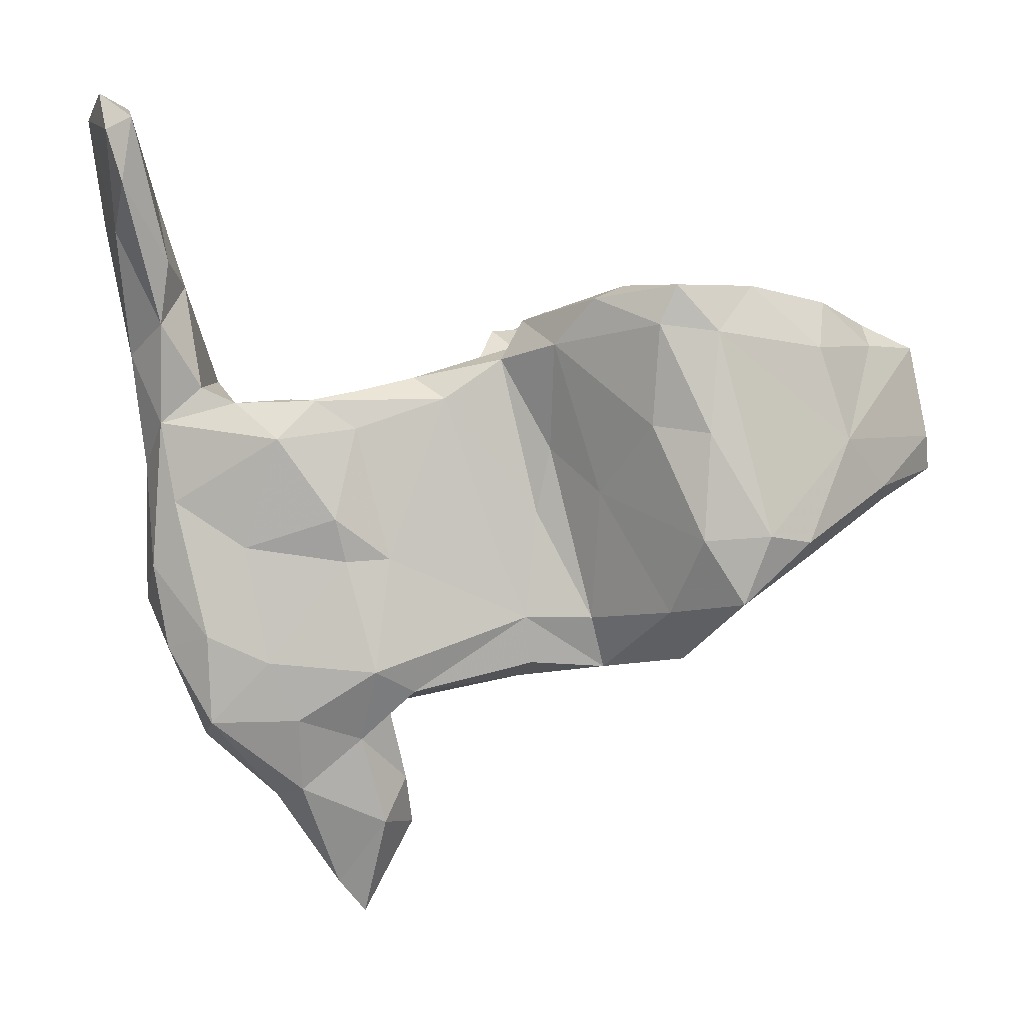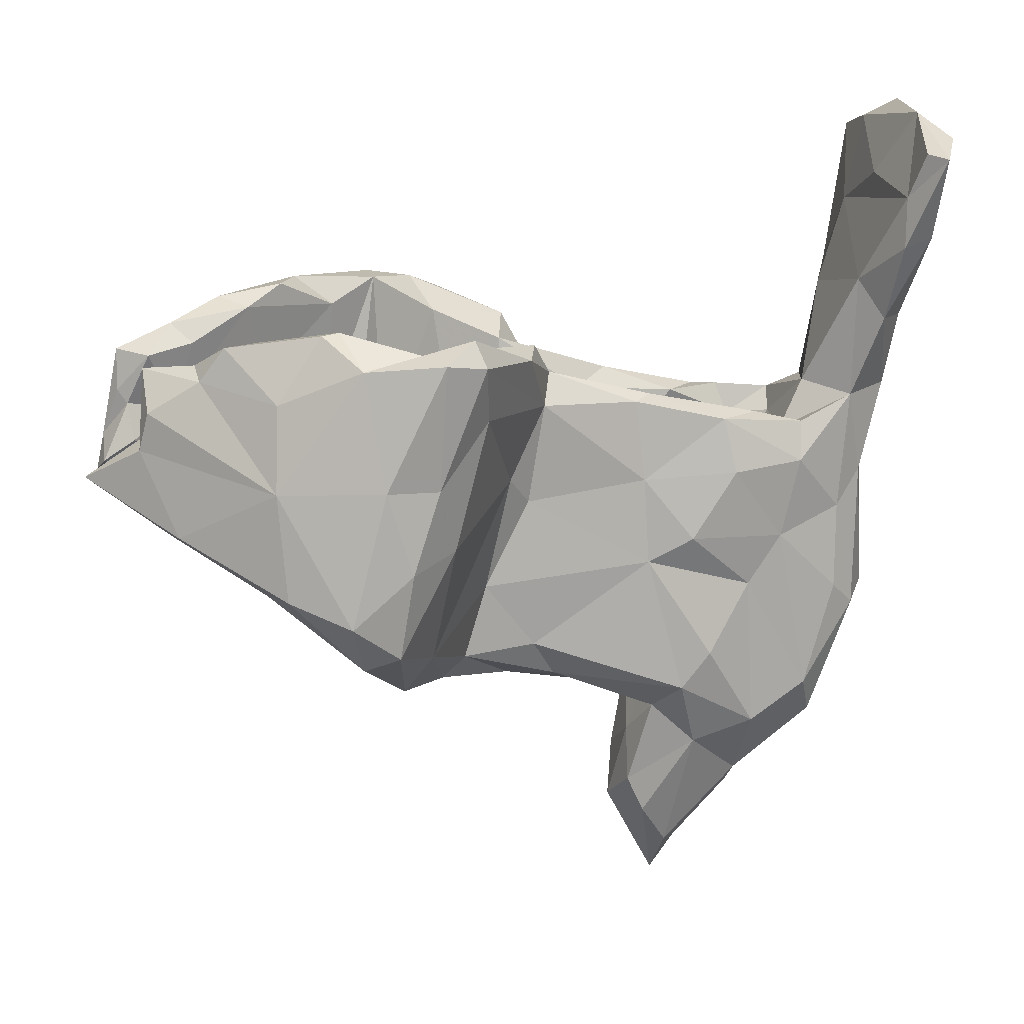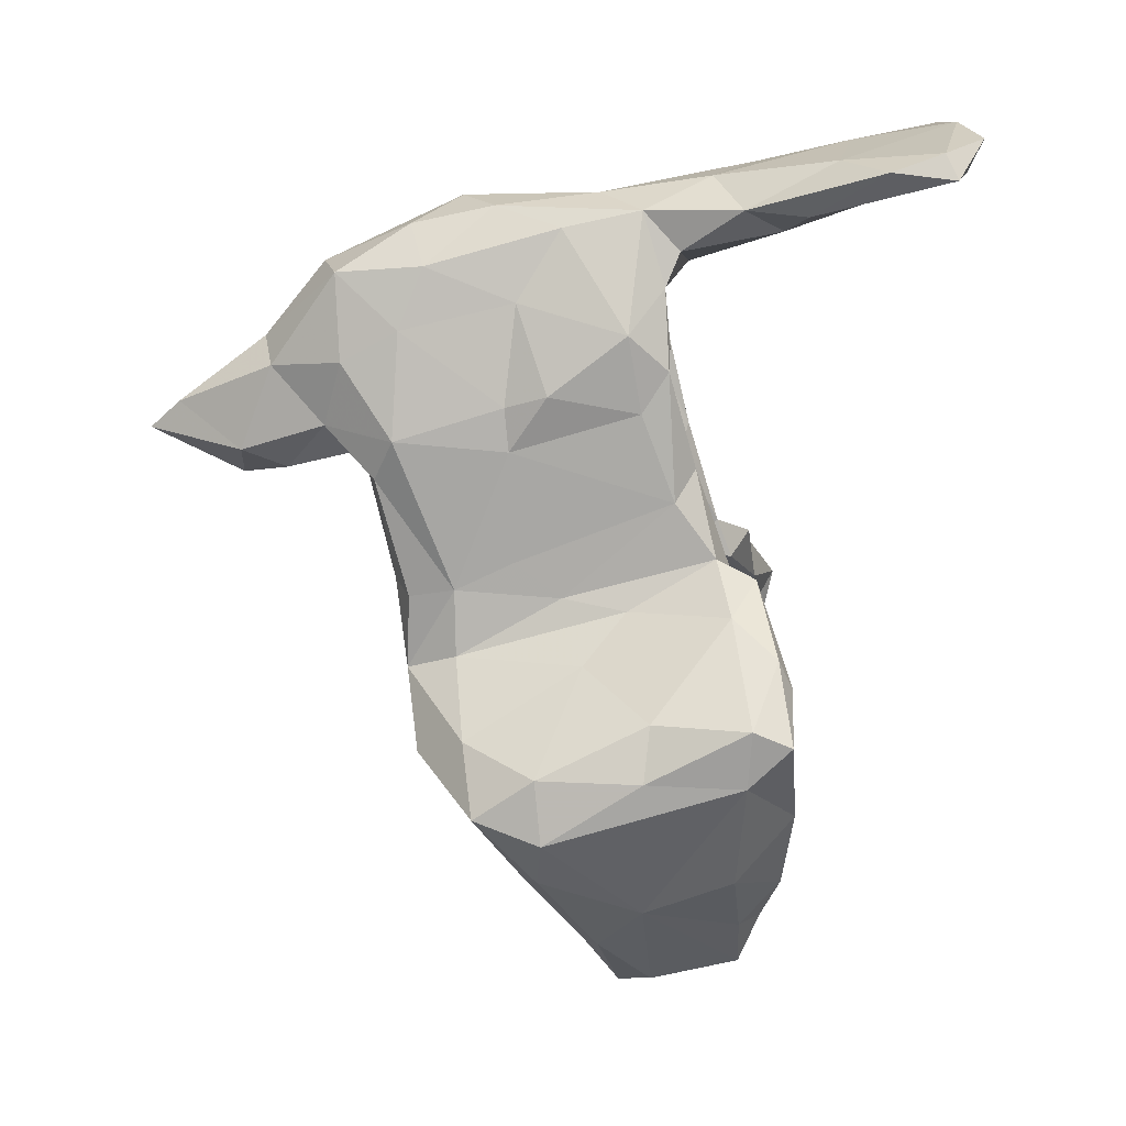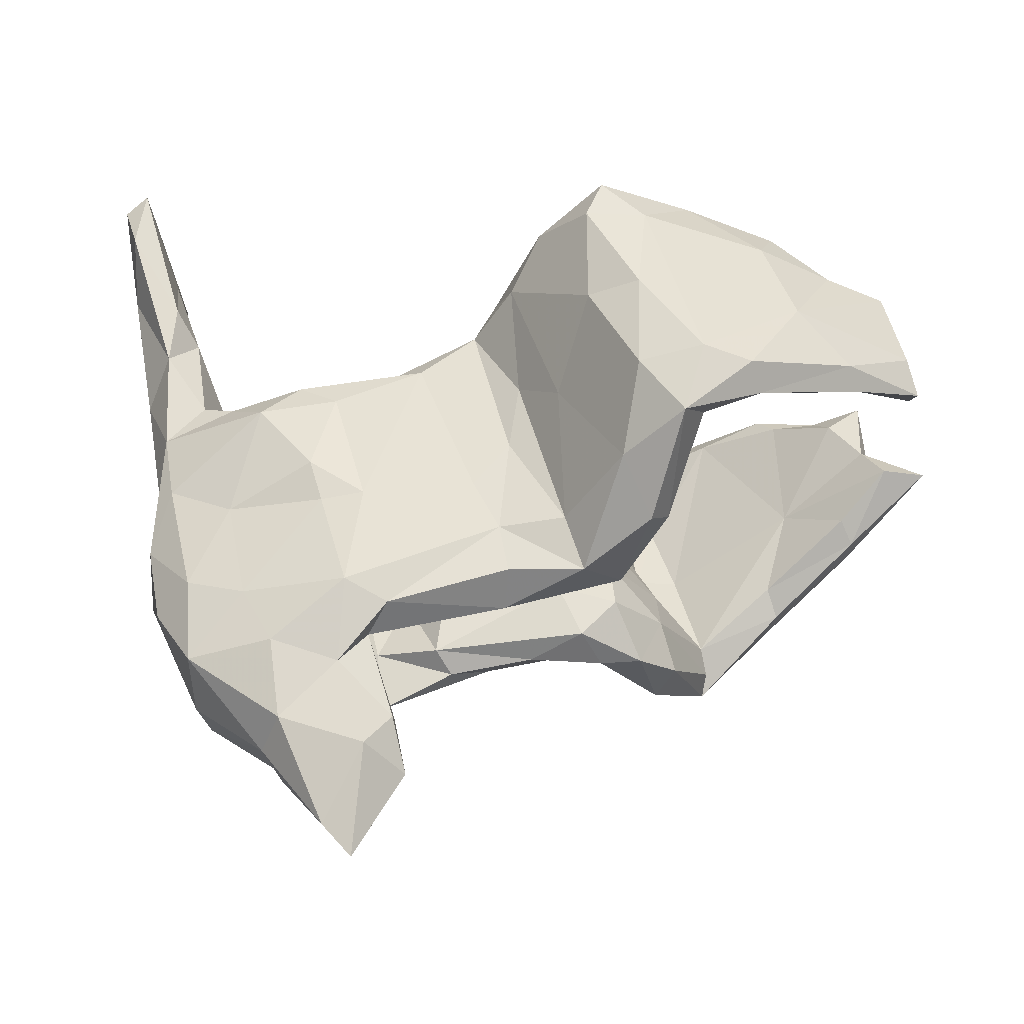
<metadata>
{"format":"obj","ext":"obj","renderer":"f3d","projection":"perspective","resolution":1024,"background":"white","views":[{"elev":-0.9,"azim":170.6,"up":"+Y"},{"elev":16.5,"azim":-10.3,"up":"+Y"},{"elev":-74.7,"azim":91.6,"up":"+Z"},{"elev":-41.4,"azim":-174.2,"up":"+Y"}]}
</metadata>
<code>
v -0.1206 0.05517 -0.1273
v -0.0096 -0.2493 -0.03479
v -0.6545 0.1477 0.1402
v 0.5416 -0.2197 0.09391
v -0.3463 -0.1249 0.3275
v -0.03558 0.00101 0.1311
v -0.1332 0.2836 0.2256
v -0.4686 -0.129 -0.3215
v 0.3291 -0.06655 0.05254
v 0.1741 -0.06081 0.09953
v 0.1453 0.1657 -0.1213
v -0.03864 0.03305 0.05534
v -0.6703 0.07035 -0.1214
v 0.5541 0.01299 0.06857
v -0.4566 -0.07229 0.3723
v -0.11 -0.1385 0.1459
v 0.2096 -0.7282 0.01704
v 0.1468 -0.1822 0.08179
v -0.2521 -0.1784 -0.1071
v 0.5772 0.5146 0.01804
v 0.4256 0.09132 -0.05692
v 0.2978 0.126 0.1275
v -0.7347 0.02089 -0.1326
v 0.1685 -0.1127 0.1411
v -0.5118 0.2864 -0.261
v -0.2634 -0.2702 0.2617
v -0.6581 0.2558 0.1406
v 0.006664 0.1939 -0.1691
v -0.3059 0.03777 0.3387
v -0.1394 0.2556 -0.2281
v 0.5855 0.4942 0.167
v 0.3557 -0.4095 0.139
v 0.6298 0.4275 0.1685
v 0.3095 0.1243 -0.1476
v -0.203 0.07702 -0.3649
v 0.5423 -0.2796 -0.047
v -0.1166 -0.2161 0.01887
v 0.01071 -0.3079 0.1172
v -0.623 -0.004968 0.2077
v -0.6032 0.2194 0.1426
v -0.267 -0.02602 0.415
v -0.6411 0.2155 -0.1249
v 0.2994 -0.1275 -0.04035
v 0.1624 -0.1205 -0.07887
v 0.4777 -0.4259 0.01855
v 0.4476 -0.3461 0.1375
v -0.3728 0.304 -0.3302
v -0.1447 0.2856 0.375
v 0.5651 0.4536 -0.1001
v 0.3226 -0.5137 -0.06601
v -0.06135 0.2344 0.09795
v 0.1787 0.1643 0.08291
v -0.02833 0.2687 0.1453
v 0.09423 0.1373 -0.09403
v 0.6307 0.3966 -0.1199
v 0.5017 -0.18 0.1179
v -0.5344 0.3045 0.2394
v -0.05302 -0.05555 -0.1633
v -0.4574 -0.1064 -0.3715
v 0.4582 0.1656 0.03282
v 0.4729 -0.4015 -0.08481
v 0.6336 0.5625 0.2219
v -0.0716 0.04764 0.1639
v -0.3062 0.1044 0.4069
v 0.3348 -0.5518 0.05526
v 0.1296 -0.5782 0.01921
v -0.561 -0.03349 -0.2143
v 0.3153 0.03765 0.1478
v -0.5057 0.2714 0.1924
v -0.655 0.1974 0.2055
v -0.1463 -0.2576 0.1494
v -0.4615 0.2278 0.3159
v -0.2449 -0.295 0.1317
v -0.3484 -0.205 -0.3773
v -0.6157 0.006452 0.2562
v -0.574 0.2495 0.2284
v -0.688 0.07857 0.1126
v -0.6951 0.154 -0.1472
v -0.3891 0.3306 0.3007
v -0.5116 0.08774 0.2321
v -0.2814 -0.2027 0.1491
v 0.5667 0.2876 0.1334
v -0.3763 -0.1587 -0.3179
v -0.3217 0.05147 -0.3288
v 0.2112 -0.3177 -0.1612
v 0.0684 -0.3362 0.08319
v -0.628 -0.03375 -0.2102
v 0.5465 0.3463 -0.1455
v 0.4354 0.1127 0.1115
v -0.5981 0.1159 -0.171
v -0.17 0.3033 -0.3061
v 0.1826 -0.3713 -0.07952
v -0.2259 -0.2929 -0.08096
v -0.2465 -0.2184 -0.297
v -0.6193 -0.01268 -0.2491
v -0.0365 -0.2284 -0.1574
v -0.1603 0.326 0.3526
v -0.5404 0.06067 -0.3105
v 0.6073 0.5679 0.1911
v 0.578 0.02371 -0.001312
v -0.7561 0.07978 0.133
v 0.2271 -0.4301 -0.09292
v -0.07166 0.048 -0.187
v -0.2099 -0.2301 0.05045
v 0.5674 -0.1447 -0.05063
v -0.1264 0.04887 0.09215
v -0.3747 0.2973 0.2579
v 0.2733 -0.275 0.162
v 0.3598 -0.5278 0.00349
v -0.564 0.2245 -0.1703
v 0.1767 -0.5839 0.09192
v -0.6932 0.2219 -0.1631
v 0.3647 0.07771 -0.1052
v -0.1523 -0.292 0.05151
v -0.03719 -0.3281 -0.07187
v 0.6479 0.428 0.02132
v 0.3467 0.1276 -0.1231
v 0.1626 0.02717 0.1281
v 0.6043 0.2029 -0.04372
v 0.5802 0.4139 0.1812
v -0.7225 0.04334 -0.09776
v 0.5564 0.08962 -0.0773
v -0.2699 0.1459 0.3281
v -0.3892 -0.104 -0.3019
v -0.3633 -0.1065 0.4211
v 0.2213 -0.6513 0.07201
v -0.1703 -0.3109 -0.1361
v -0.3006 -0.2647 0.2034
v -0.1195 0.281 -0.3163
v 0.6127 0.281 0.071
v -0.2018 -0.1458 0.05488
v -0.0273 0.2575 -0.1752
v -0.2114 0.2984 0.404
v -0.041 0.2248 -0.117
v -0.4715 -0.04235 0.2732
v 0.2745 0.122 0.07572
v 0.5756 -0.1973 0.0355
v 0.6752 0.593 -0.01567
v -0.233 0.2955 -0.4078
v -0.02777 -0.2453 0.1418
v -0.04806 0.261 0.2227
v -0.1922 -0.007168 0.3542
v 0.5949 0.1595 0.05124
v 0.08967 -0.3134 0.04495
v -0.06453 -0.3122 0.08711
v -0.5782 0.2663 0.1836
v 0.1496 0.1584 0.1124
v -0.4631 0.2724 -0.225
v 0.3331 -0.3976 -0.1177
v -0.2192 0.02892 0.2389
v -0.2742 -0.1068 0.1986
v -0.6791 0.1314 -0.1382
v -0.2215 -0.2 0.3012
v 0.232 -0.1096 0.09007
v 0.3998 -0.08044 0.1324
v 0.6465 0.5474 -0.2068
v -0.3097 -0.2611 -0.191
v -0.03821 -0.1394 -0.04208
v 0.2595 -0.1379 -0.1526
v 0.6062 0.5651 -0.2282
v 0.1329 0.1495 0.05573
v -0.4778 0.3045 0.2089
v -0.1789 -0.3035 0.1203
v 0.2262 -0.3362 0.1586
v -0.6697 0.1361 0.1981
v 0.3613 0.1271 0.08953
v 0.4815 -0.26 -0.1066
v -0.166 -0.2023 -0.03647
v 0.6204 0.4626 -0.2183
v -0.228 0.01385 -0.2417
v 0.2222 -0.3004 0.03945
v 0.5316 0.3483 0.09409
v -0.2843 -0.2947 -0.2282
v 0.09926 -0.1629 -0.0393
v 0.414 0.08614 0.05494
v 0.2551 -0.676 0.002059
v 0.1917 -0.2948 0.07273
v 0.6577 0.5889 0.1686
v -0.04918 -0.3035 -0.1386
v -0.144 -0.2293 -0.1708
v -0.3325 0.2846 0.3596
v 0.1462 -0.4996 -0.02949
v 0.1508 -0.5265 0.084
v -0.361 0.3327 0.2897
v 0.1138 -0.02488 -0.07205
v -0.1422 -0.02545 -0.2477
v 0.4293 0.05041 0.1358
v -0.2876 0.06397 -0.4027
v 0.1109 0.01031 0.05275
v -0.2126 0.2928 0.334
v -0.6001 0.2573 -0.1885
v 0.363 -0.003322 -0.06784
v 0.3827 -0.303 -0.1266
v -0.2809 -0.1048 -0.3887
v -0.2304 0.2959 -0.3401
v -0.4917 0.2091 -0.3129
v 0.1095 -0.3012 -0.03923
v -0.2062 0.2334 -0.4031
v 0.2444 0.07891 -0.1587
v 0.00525 0.2116 0.09582
v 0.5256 0.1513 0.09514
v -0.03968 0.1497 0.06451
v 0.2618 -0.03372 -0.1336
v -0.2394 0.01796 0.3032
v -0.384 -0.09759 -0.407
v -0.6087 0.0248 0.1765
v -0.6021 0.2202 -0.224
v 0.2409 -0.07178 0.1563
v 0.1447 -0.3505 -0.1346
v 0.006676 -0.1309 -0.1585
v 0.4688 -0.4107 0.09682
v 0.09922 0.1294 -0.1618
v 0.1557 -0.4461 0.04675
v 0.2601 0.1249 -0.09656
v 0.2634 -0.1281 -0.08586
v 0.3389 -0.5154 0.09043
v 0.4367 0.122 -0.1079
v 0.5574 0.247 -0.1247
v -0.3523 -0.172 0.341
v -0.7218 0.07517 -0.1636
v 0.2666 0.03004 0.1097
v 0.1887 -0.1331 -0.1585
v 0.4207 -0.115 -0.117
v 0.2144 -0.3096 -0.05801
v -0.2218 0.1005 0.3937
v 0.3448 -0.1629 0.1333
v -0.1359 0.1937 0.3342
v -0.4032 0.306 -0.2551
v 0.5333 -0.03966 -0.08515
v 0.4909 0.1476 -0.09135
v -0.03854 0.09952 -0.09596
v 0.628 0.6208 0.07509
v -0.2881 -0.1624 0.4074
v 0.3718 0.0604 -0.1644
v -0.009439 0.1635 0.1338
v 0.6097 0.5896 -0.1476
v 0.1871 -0.3836 0.1053
v -0.3022 0.2245 -0.3967
v -0.2712 0.005976 -0.3069
v 0.2573 -0.4475 0.123
v -0.3089 0.2565 -0.3063
v 0.1843 -0.5707 -0.06319
v 0.06947 -0.1824 0.0193
v -0.4688 0.09428 0.3469
v 0.6572 0.6218 -0.1106
v -0.3425 -0.1855 0.3864
v -0.06587 0.2121 -0.2569
v 0.2785 -0.06921 -0.1705
v -0.4837 -0.07985 0.3065
v 0.5067 -0.04102 0.103
v -0.4389 0.1309 -0.2669
v 0.5175 0.3123 -0.08359
f 150 151 204
f 151 81 5
f 81 219 5
f 219 128 246
f 184 181 190
f 204 5 29
f 75 39 249
f 39 135 249
f 75 249 15
f 135 5 249
f 15 249 246
f 204 151 5
f 249 5 246
f 5 219 246
f 246 26 233
f 26 153 233
f 97 190 181
f 97 181 133
f 97 133 48
f 181 64 133
f 133 225 48
f 181 72 244
f 64 181 244
f 64 225 133
f 225 227 48
f 142 227 225
f 41 225 64
f 142 225 41
f 64 244 125
f 244 15 125
f 41 64 125
f 233 142 41
f 233 153 142
f 15 246 125
f 233 41 125
f 125 246 233
f 47 228 241
f 47 25 228
f 47 196 25
f 247 129 132
f 129 91 132
f 91 195 30
f 195 47 241
f 59 74 8
f 59 205 74
f 94 74 194
f 205 194 74
f 205 188 194
f 98 205 59
f 194 188 35
f 188 205 238
f 238 98 196
f 205 98 238
f 35 188 198
f 238 198 188
f 139 198 238
f 247 198 129
f 35 198 247
f 139 238 47
f 47 238 196
f 129 139 91
f 198 139 129
f 139 195 91
f 139 47 195
f 207 112 191
f 112 78 42
f 234 229 223
f 199 234 248
f 58 28 212
f 58 103 28
f 169 160 156
f 229 234 122
f 199 212 34
f 234 199 34
f 11 28 134
f 212 28 11
f 134 1 231
f 30 1 134
f 34 117 217
f 122 234 217
f 234 34 217
f 34 11 214
f 34 212 11
f 28 132 134
f 132 30 134
f 218 252 88
f 49 88 252
f 88 169 218
f 49 160 88
f 156 138 55
f 169 156 55
f 160 49 236
f 156 245 138
f 245 160 236
f 148 191 110
f 138 178 33
f 38 237 164
f 211 46 32
f 163 145 71
f 38 140 71
f 140 38 164
f 237 240 164
f 240 32 164
f 81 73 128
f 73 163 26
f 128 73 26
f 62 232 99
f 62 33 178
f 99 31 62
f 31 120 62
f 120 33 62
f 53 7 141
f 146 57 162
f 107 69 162
f 184 107 162
f 235 141 48
f 146 76 57
f 80 69 107
f 150 190 7
f 235 227 63
f 40 69 80
f 70 165 244
f 135 80 5
f 165 75 244
f 135 206 80
f 16 63 153
f 101 39 75
f 116 138 33
f 20 31 232
f 176 65 126
f 17 176 126
f 242 176 17
f 17 126 111
f 242 17 66
f 176 109 65
f 213 66 183
f 182 66 213
f 109 45 211
f 109 61 45
f 171 213 237
f 114 37 144
f 104 37 114
f 45 36 137
f 243 144 37
f 131 37 104
f 43 224 171
f 12 131 106
f 37 131 12
f 243 37 12
f 9 171 154
f 9 43 171
f 36 105 137
f 242 66 182
f 176 50 109
f 43 215 224
f 4 14 250
f 250 155 56
f 9 154 221
f 10 189 221
f 12 161 189
f 202 161 12
f 51 202 106
f 250 201 187
f 14 201 250
f 9 221 166
f 175 9 166
f 136 166 221
f 221 189 136
f 189 161 136
f 147 200 235
f 161 202 200
f 202 51 200
f 14 143 201
f 100 143 14
f 201 89 187
f 60 175 201
f 89 166 22
f 175 166 89
f 175 89 201
f 22 166 52
f 166 136 52
f 136 161 52
f 52 147 22
f 200 147 52
f 52 161 200
f 200 51 53
f 201 143 82
f 143 130 82
f 172 60 201
f 130 116 33
f 160 169 88
f 66 17 111
f 172 201 82
f 183 66 111
f 126 65 216
f 31 99 232
f 178 232 62
f 31 172 120
f 172 82 120
f 120 82 33
f 82 130 33
f 53 51 7
f 141 200 53
f 89 22 187
f 235 200 141
f 22 147 118
f 147 235 118
f 187 22 68
f 155 187 68
f 40 27 146
f 40 146 69
f 27 76 146
f 69 146 162
f 51 106 7
f 7 106 150
f 6 235 63
f 118 235 6
f 22 118 68
f 68 118 208
f 155 68 208
f 155 250 187
f 3 27 40
f 27 70 76
f 74 173 157
f 74 94 173
f 19 83 157
f 74 157 83
f 194 186 94
f 239 83 19
f 124 83 239
f 8 83 124
f 8 124 67
f 87 8 67
f 59 8 95
f 95 8 87
f 98 59 95
f 84 124 239
f 124 84 251
f 84 239 195
f 98 207 196
f 35 247 186
f 30 195 170
f 239 170 195
f 84 241 251
f 241 228 148
f 241 148 251
f 84 195 241
f 8 74 83
f 194 35 186
f 113 214 203
f 203 214 185
f 214 54 185
f 54 134 231
f 122 119 100
f 122 217 230
f 217 21 60
f 217 113 21
f 217 117 113
f 117 214 113
f 214 11 54
f 122 218 119
f 230 218 122
f 252 230 60
f 230 217 60
f 218 230 252
f 55 119 218
f 252 60 172
f 218 169 55
f 116 55 138
f 236 49 20
f 232 245 236
f 127 179 115
f 173 127 93
f 102 85 149
f 85 102 209
f 96 85 209
f 115 179 209
f 96 209 179
f 96 179 127
f 127 180 96
f 94 180 127
f 19 157 93
f 149 193 61
f 85 193 149
f 85 222 159
f 85 159 193
f 11 134 54
f 173 93 157
f 75 15 244
f 115 209 92
f 209 102 92
f 119 55 116
f 92 224 197
f 93 115 168
f 115 2 168
f 115 197 2
f 115 92 197
f 92 102 182
f 92 213 171
f 127 115 93
f 92 182 213
f 102 149 50
f 149 61 50
f 50 61 109
f 182 102 242
f 102 50 242
f 242 50 176
f 232 236 20
f 138 245 232
f 138 232 178
f 49 31 20
f 49 252 172
f 31 49 172
f 119 116 130
f 119 130 143
f 100 119 143
f 60 21 175
f 21 192 175
f 192 9 175
f 105 100 137
f 137 100 14
f 5 80 29
f 123 204 29
f 204 123 190
f 80 107 29
f 150 204 190
f 29 107 123
f 72 76 244
f 57 76 72
f 235 48 227
f 190 107 184
f 123 107 190
f 184 79 181
f 79 72 181
f 79 57 72
f 79 162 57
f 184 162 79
f 48 141 97
f 97 7 190
f 128 26 246
f 81 128 219
f 39 206 135
f 63 142 153
f 63 227 142
f 76 70 244
f 141 7 97
f 163 153 26
f 93 168 19
f 45 61 36
f 224 92 171
f 224 44 197
f 61 167 36
f 44 224 215
f 197 44 174
f 174 158 2
f 1 19 168
f 121 220 23
f 152 220 121
f 121 13 152
f 167 105 36
f 167 229 105
f 44 185 174
f 185 158 174
f 185 231 158
f 117 34 214
f 158 1 168
f 192 215 43
f 203 215 192
f 54 231 185
f 158 231 1
f 192 43 9
f 113 203 192
f 105 122 100
f 229 122 105
f 113 192 21
f 167 223 229
f 163 71 153
f 46 226 32
f 170 239 19
f 160 245 156
f 91 30 132
f 247 132 28
f 228 25 148
f 148 25 191
f 247 28 103
f 196 207 25
f 25 207 191
f 30 170 1
f 186 247 103
f 148 110 90
f 251 148 90
f 207 98 112
f 112 98 220
f 251 90 67
f 98 95 220
f 124 251 67
f 95 87 23
f 95 23 220
f 180 94 186
f 186 103 180
f 173 94 127
f 164 32 108
f 24 164 108
f 24 140 164
f 140 16 71
f 153 71 16
f 77 39 101
f 155 226 46
f 32 226 108
f 24 6 16
f 140 24 16
f 206 77 80
f 77 206 39
f 165 101 75
f 108 226 24
f 24 226 208
f 118 6 24
f 6 63 16
f 106 151 150
f 77 3 80
f 3 40 80
f 27 165 70
f 3 101 165
f 27 3 165
f 3 77 101
f 226 155 208
f 118 24 208
f 46 56 155
f 85 96 222
f 180 58 96
f 67 13 87
f 87 13 121
f 23 87 121
f 193 167 61
f 96 210 222
f 96 58 210
f 180 103 58
f 67 90 13
f 152 78 220
f 223 167 193
f 159 223 193
f 170 19 1
f 152 90 42
f 90 152 13
f 78 152 42
f 112 220 78
f 248 223 159
f 248 222 199
f 222 248 159
f 222 212 199
f 210 212 222
f 210 58 212
f 90 110 42
f 110 191 42
f 191 112 42
f 248 234 223
f 126 216 240
f 111 126 240
f 183 111 240
f 243 12 189
f 65 109 216
f 137 14 4
f 202 12 106
f 221 154 10
f 4 250 56
f 18 243 189
f 106 131 151
f 18 154 177
f 154 171 177
f 211 137 4
f 4 56 46
f 131 81 151
f 144 243 18
f 177 144 18
f 45 137 211
f 211 4 46
f 131 104 81
f 104 73 81
f 145 38 71
f 114 144 145
f 145 144 86
f 145 86 38
f 38 86 237
f 144 177 86
f 177 237 86
f 171 237 177
f 32 216 211
f 216 109 211
f 104 114 73
f 73 114 163
f 163 114 145
f 213 183 237
f 237 183 240
f 216 32 240
f 197 174 2
f 158 168 2
f 215 203 44
f 203 185 44
f 18 189 10
f 18 10 154

</code>
